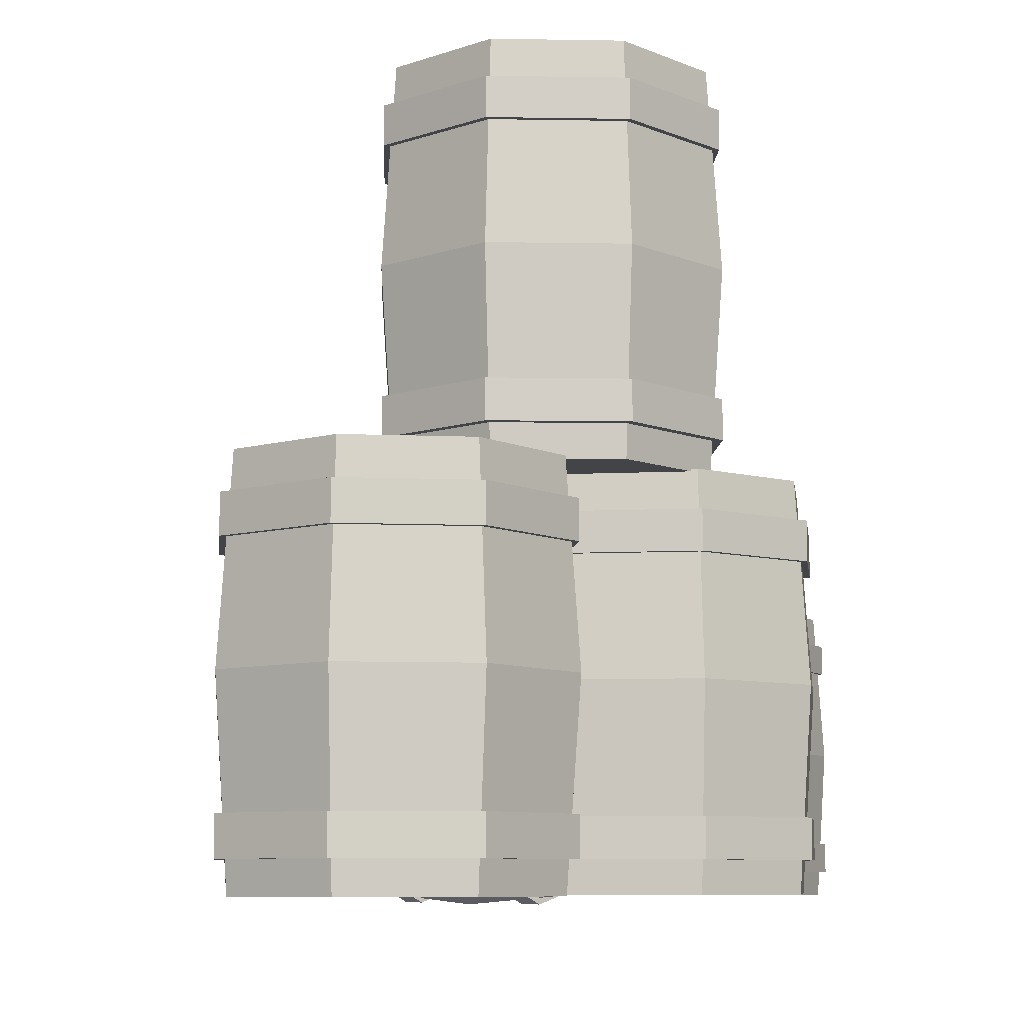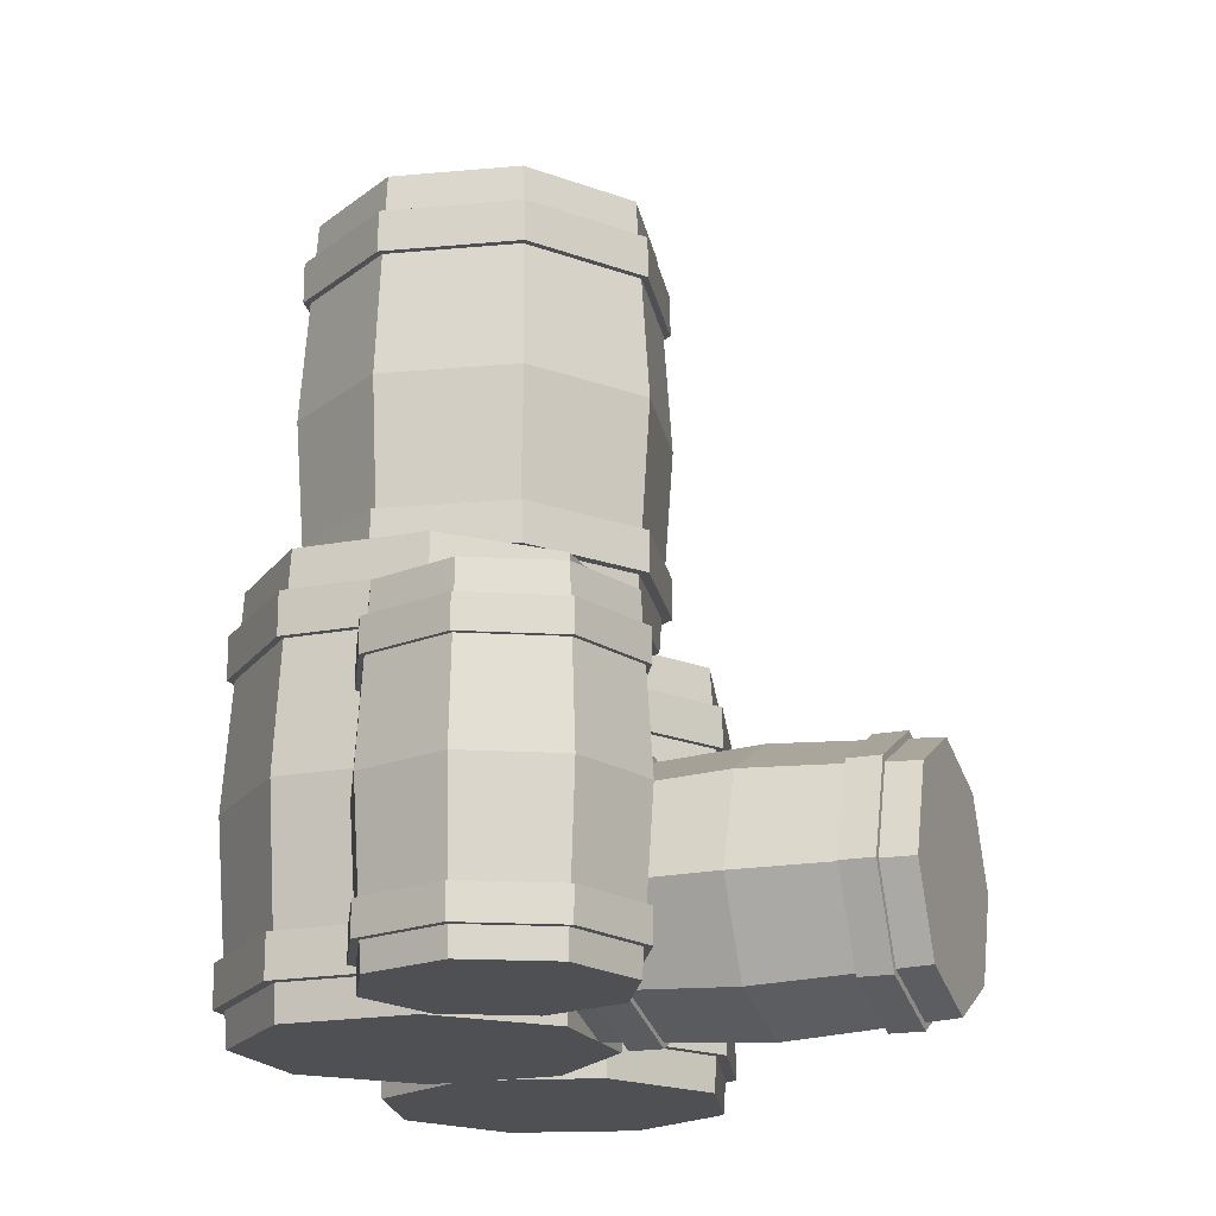
<metadata>
{"format":"obj","ext":"obj","renderer":"f3d","projection":"perspective","resolution":1024,"background":"white","views":[{"elev":-8.3,"azim":53.3,"up":"+Y"},{"elev":-18.7,"azim":-159.2,"up":"+Y"}]}
</metadata>
<code>
v  0.7772 8e-06 -0.2411
v  0.33 8e-06 -0.6806
v  -0.297 8e-06 -0.6752
v  -0.7365 8e-06 -0.228
v  -0.7311 8e-06 0.399
v  -0.2838 8e-06 0.8385
v  0.3432 8e-06 0.8331
v  0.7827 8e-06 0.3859
v  0.8428 1 -0.269
v  0.3567 1 -0.7467
v  -0.3249 1 -0.7408
v  -0.8026 1 -0.2547
v  -0.7966 1 0.4269
v  -0.3105 1 0.9046
v  0.371 1 0.8987
v  0.8487 1 0.4126
v  0.7772 2 -0.2411
v  0.33 2 -0.6806
v  -0.297 2 -0.6752
v  -0.7365 2 -0.228
v  -0.7311 2 0.399
v  -0.2838 2 0.8385
v  0.3432 2 0.8331
v  0.7827 2 0.3859
v  0.3319 1.6 -0.6854
v  0.3319 1.8 -0.6854
v  0.7819 1.8 -0.2432
v  0.7819 1.6 -0.2432
v  -0.299 1.6 -0.6799
v  -0.299 1.8 -0.6799
v  -0.7413 1.6 -0.2299
v  -0.7413 1.8 -0.2299
v  -0.7358 1.6 0.4011
v  -0.7358 1.8 0.4011
v  -0.2858 1.6 0.8433
v  -0.2858 1.8 0.8433
v  0.3452 1.6 0.8378
v  0.3452 1.8 0.8378
v  0.7874 1.6 0.3878
v  0.7874 1.8 0.3878
v  0.3538 1.8 -0.7395
v  0.8357 1.8 -0.266
v  0.8416 1.8 0.4097
v  0.368 1.8 0.8915
v  -0.3076 1.8 0.8974
v  -0.7895 1.8 0.4239
v  -0.7954 1.8 -0.2518
v  -0.3218 1.8 -0.7336
v  0.8357 1.6 -0.266
v  0.3538 1.6 -0.7395
v  -0.3218 1.6 -0.7336
v  -0.7954 1.6 -0.2518
v  -0.7895 1.6 0.4239
v  -0.3076 1.6 0.8974
v  0.368 1.6 0.8915
v  0.8416 1.6 0.4097
v  -0.7895 0.1651 0.4239
v  -0.7895 0.3651 0.4239
v  -0.7954 0.3651 -0.2518
v  -0.7954 0.1651 -0.2518
v  -0.3076 0.1651 0.8974
v  -0.3076 0.3651 0.8974
v  0.368 0.1651 0.8915
v  0.368 0.3651 0.8915
v  0.8416 0.1651 0.4097
v  0.8416 0.3651 0.4097
v  0.8357 0.1651 -0.266
v  0.8357 0.3651 -0.266
v  0.3538 0.1651 -0.7395
v  0.3538 0.3651 -0.7395
v  -0.3218 0.1651 -0.7336
v  -0.3218 0.3651 -0.7336
v  -0.7358 0.3651 0.4011
v  -0.7413 0.3651 -0.2299
v  -0.299 0.3651 -0.6799
v  0.3319 0.3651 -0.6854
v  0.7819 0.3651 -0.2432
v  0.7874 0.3651 0.3878
v  0.3452 0.3651 0.8378
v  -0.2858 0.3651 0.8433
v  -0.7413 0.1651 -0.2299
v  -0.7358 0.1651 0.4011
v  -0.2858 0.1651 0.8433
v  0.3452 0.1651 0.8378
v  0.7874 0.1651 0.3878
v  0.7819 0.1651 -0.2432
v  0.3319 0.1651 -0.6854
v  -0.299 0.1651 -0.6799
v  0.501 1.987 1.398
v  0.8528 1.987 0.879
v  0.7345 1.987 0.2633
v  0.2155 1.987 -0.08854
v  -0.4003 1.987 0.02972
v  -0.7521 1.987 0.5488
v  -0.6339 1.987 1.165
v  -0.1148 1.987 1.516
v  0.5402 2.987 1.458
v  0.9225 2.987 0.8934
v  0.794 2.987 0.2241
v  0.2298 2.987 -0.1583
v  -0.4395 2.987 -0.02978
v  -0.8219 2.987 0.5344
v  -0.6934 2.987 1.204
v  -0.1292 2.987 1.586
v  0.501 3.987 1.398
v  0.8528 3.987 0.879
v  0.7345 3.987 0.2633
v  0.2155 3.987 -0.08854
v  -0.4003 3.987 0.02972
v  -0.7521 3.987 0.5488
v  -0.6339 3.987 1.165
v  -0.1148 3.987 1.516
v  0.8578 3.587 0.8801
v  0.8578 3.787 0.8801
v  0.5038 3.787 1.402
v  0.5038 3.587 1.402
v  0.7388 3.587 0.2604
v  0.7388 3.787 0.2604
v  0.2165 3.587 -0.09358
v  0.2165 3.787 -0.09358
v  -0.4032 3.587 0.02542
v  -0.4032 3.787 0.02542
v  -0.7572 3.587 0.5477
v  -0.7572 3.787 0.5477
v  -0.6381 3.587 1.167
v  -0.6381 3.787 1.167
v  -0.1158 3.587 1.521
v  -0.1158 3.787 1.521
v  0.915 3.787 0.8918
v  0.5359 3.787 1.451
v  -0.1276 3.787 1.579
v  -0.6869 3.787 1.199
v  -0.8143 3.787 0.536
v  -0.4353 3.787 -0.02332
v  0.2283 3.787 -0.1507
v  0.7875 3.787 0.2283
v  0.5359 3.587 1.451
v  0.915 3.587 0.8918
v  0.7875 3.587 0.2283
v  0.2283 3.587 -0.1507
v  -0.4353 3.587 -0.02332
v  -0.8143 3.587 0.536
v  -0.6869 3.587 1.199
v  -0.1276 3.587 1.579
v  -0.4353 2.152 -0.02332
v  -0.4353 2.352 -0.02332
v  0.2283 2.352 -0.1507
v  0.2283 2.152 -0.1507
v  -0.8143 2.152 0.536
v  -0.8143 2.352 0.536
v  -0.6869 2.152 1.199
v  -0.6869 2.352 1.199
v  -0.1276 2.152 1.579
v  -0.1276 2.352 1.579
v  0.5359 2.152 1.451
v  0.5359 2.352 1.451
v  0.915 2.152 0.8918
v  0.915 2.352 0.8918
v  0.7875 2.152 0.2283
v  0.7875 2.352 0.2283
v  -0.4032 2.352 0.02542
v  0.2165 2.352 -0.09358
v  0.7388 2.352 0.2604
v  0.8578 2.352 0.8801
v  0.5038 2.352 1.402
v  -0.1158 2.352 1.521
v  -0.6381 2.352 1.167
v  -0.7572 2.352 0.5477
v  0.2165 2.152 -0.09358
v  -0.4032 2.152 0.02542
v  -0.7572 2.152 0.5477
v  -0.6381 2.152 1.167
v  -0.1158 2.152 1.521
v  0.5038 2.152 1.402
v  0.8578 2.152 0.8801
v  0.7388 2.152 0.2604
v  -0.4481 8e-06 0.9632
v  -0.7622 8e-06 1.506
v  -0.6006 8e-06 2.112
v  -0.05798 8e-06 2.426
v  0.5479 8e-06 2.264
v  0.862 8e-06 1.722
v  0.7005 8e-06 1.116
v  0.1578 8e-06 0.8016
v  -0.4914 1 0.9066
v  -0.8328 1 1.496
v  -0.6572 1 2.155
v  -0.06737 1 2.496
v  0.5912 1 2.321
v  0.9327 1 1.731
v  0.757 1 1.072
v  0.1672 1 0.731
v  -0.4481 2 0.9632
v  -0.7622 2 1.506
v  -0.6006 2 2.112
v  -0.05798 2 2.426
v  0.5479 2 2.264
v  0.862 2 1.722
v  0.7005 2 1.116
v  0.1578 2 0.8016
v  -0.7673 1.6 1.505
v  -0.7673 1.8 1.505
v  -0.4512 1.8 0.9591
v  -0.4512 1.6 0.9591
v  -0.6047 1.6 2.115
v  -0.6047 1.8 2.115
v  -0.05866 1.6 2.431
v  -0.05866 1.8 2.431
v  0.551 1.6 2.268
v  0.551 1.8 2.268
v  0.8671 1.6 1.722
v  0.8671 1.8 1.722
v  0.7045 1.6 1.113
v  0.7045 1.8 1.113
v  0.1585 1.6 0.7965
v  0.1585 1.8 0.7965
v  -0.8252 1.8 1.497
v  -0.4867 1.8 0.9128
v  0.1662 1.8 0.7387
v  0.7509 1.8 1.077
v  0.925 1.8 1.73
v  0.5865 1.8 2.315
v  -0.06635 1.8 2.489
v  -0.6511 1.8 2.15
v  -0.4867 1.6 0.9128
v  -0.8252 1.6 1.497
v  -0.6511 1.6 2.15
v  -0.06635 1.6 2.489
v  0.5865 1.6 2.315
v  0.925 1.6 1.73
v  0.7509 1.6 1.077
v  0.1662 1.6 0.7387
v  0.5865 0.1651 2.315
v  0.5865 0.3651 2.315
v  -0.06635 0.3651 2.489
v  -0.06635 0.1651 2.489
v  0.925 0.1651 1.73
v  0.925 0.3651 1.73
v  0.7509 0.1651 1.077
v  0.7509 0.3651 1.077
v  0.1662 0.1651 0.7387
v  0.1662 0.3651 0.7387
v  -0.4867 0.1651 0.9128
v  -0.4867 0.3651 0.9128
v  -0.8252 0.1651 1.497
v  -0.8252 0.3651 1.497
v  -0.6511 0.1651 2.15
v  -0.6511 0.3651 2.15
v  0.551 0.3651 2.268
v  -0.05866 0.3651 2.431
v  -0.6047 0.3651 2.115
v  -0.7673 0.3651 1.505
v  -0.4512 0.3651 0.9591
v  0.1585 0.3651 0.7965
v  0.7045 0.3651 1.113
v  0.8671 0.3651 1.722
v  -0.05866 0.1651 2.431
v  0.551 0.1651 2.268
v  0.8671 0.1651 1.722
v  0.7045 0.1651 1.113
v  0.1585 0.1651 0.7965
v  -0.4512 0.1651 0.9591
v  -0.7673 0.1651 1.505
v  -0.6047 0.1651 2.115
v  -1.355 -0.01464 -1.05
v  -1.161 -0.01464 -0.6718
v  -0.7568 -0.01464 -0.5411
v  -0.3784 -0.01464 -0.7347
v  -0.2477 -0.01464 -1.139
v  -0.4413 -0.01464 -1.518
v  -0.8458 -0.01464 -1.648
v  -1.224 -0.01464 -1.455
v  -1.403 0.7392 -1.046
v  -1.193 0.7392 -0.6351
v  -0.753 0.7392 -0.493
v  -0.3417 0.7392 -0.7034
v  -0.1996 0.7392 -1.143
v  -0.41 0.7392 -1.554
v  -0.8496 0.7392 -1.696
v  -1.261 0.7392 -1.486
v  -1.355 1.493 -1.05
v  -1.161 1.493 -0.6718
v  -0.7568 1.493 -0.5411
v  -0.3784 1.493 -0.7347
v  -0.2477 1.493 -1.139
v  -0.4413 1.493 -1.518
v  -0.8458 1.493 -1.648
v  -1.224 1.493 -1.455
v  -1.164 1.192 -0.6692
v  -1.164 1.342 -0.6692
v  -1.358 1.342 -1.05
v  -1.358 1.192 -1.05
v  -0.7566 1.192 -0.5377
v  -0.7566 1.342 -0.5377
v  -0.3758 1.192 -0.7325
v  -0.3758 1.342 -0.7325
v  -0.2443 1.192 -1.139
v  -0.2443 1.342 -1.139
v  -0.4391 1.192 -1.52
v  -0.4391 1.342 -1.52
v  -0.846 1.192 -1.652
v  -0.846 1.342 -1.652
v  -1.227 1.192 -1.457
v  -1.227 1.342 -1.457
v  -1.189 1.342 -0.6391
v  -1.398 1.342 -1.047
v  -1.257 1.342 -1.483
v  -0.8492 1.342 -1.691
v  -0.4134 1.342 -1.55
v  -0.2048 1.342 -1.143
v  -0.3457 1.342 -0.7068
v  -0.7534 1.342 -0.4982
v  -1.398 1.192 -1.047
v  -1.189 1.192 -0.6391
v  -0.7534 1.192 -0.4982
v  -0.3457 1.192 -0.7068
v  -0.2048 1.192 -1.143
v  -0.4134 1.192 -1.55
v  -0.8492 1.192 -1.691
v  -1.257 1.192 -1.483
v  -0.2048 0.1098 -1.143
v  -0.2048 0.2606 -1.143
v  -0.3457 0.2606 -0.7068
v  -0.3457 0.1098 -0.7068
v  -0.4134 0.1098 -1.55
v  -0.4134 0.2606 -1.55
v  -0.8492 0.1098 -1.691
v  -0.8492 0.2606 -1.691
v  -1.257 0.1098 -1.483
v  -1.257 0.2606 -1.483
v  -1.398 0.1098 -1.047
v  -1.398 0.2606 -1.047
v  -1.189 0.1098 -0.6391
v  -1.189 0.2606 -0.6391
v  -0.7534 0.1098 -0.4982
v  -0.7534 0.2606 -0.4982
v  -0.2443 0.2606 -1.139
v  -0.3758 0.2606 -0.7325
v  -0.7566 0.2606 -0.5377
v  -1.164 0.2606 -0.6692
v  -1.358 0.2606 -1.05
v  -1.227 0.2606 -1.457
v  -0.846 0.2606 -1.652
v  -0.4391 0.2606 -1.52
v  -0.3758 0.1098 -0.7325
v  -0.2443 0.1098 -1.139
v  -0.4391 0.1098 -1.52
v  -0.846 0.1098 -1.652
v  -1.227 0.1098 -1.457
v  -1.358 0.1098 -1.05
v  -1.164 0.1098 -0.6692
v  -0.7566 0.1098 -0.5377
v  -0.7656 -0.0179 0.0542
v  -0.7656 0.1757 0.4326
v  -0.7656 0.5801 0.5633
v  -0.7656 0.9585 0.3697
v  -0.7656 1.089 -0.03473
v  -0.7656 0.8956 -0.4131
v  -0.7656 0.4912 -0.5438
v  -0.7656 0.1128 -0.3502
v  -1.519 -0.06605 0.05807
v  -1.519 0.1444 0.4694
v  -1.519 0.584 0.6114
v  -1.519 0.9953 0.401
v  -1.519 1.137 -0.03859
v  -1.519 0.9269 -0.4499
v  -1.519 0.4873 -0.592
v  -1.519 0.07601 -0.3816
v  -2.273 -0.0179 0.0542
v  -2.273 0.1757 0.4326
v  -2.273 0.5801 0.5633
v  -2.273 0.9585 0.3697
v  -2.273 1.089 -0.03473
v  -2.273 0.8956 -0.4131
v  -2.273 0.4912 -0.5438
v  -2.273 0.1128 -0.3502
v  -1.972 0.1734 0.4353
v  -2.123 0.1734 0.4353
v  -2.123 -0.02138 0.05448
v  -1.972 -0.02138 0.05448
v  -1.972 0.5804 0.5668
v  -2.123 0.5804 0.5668
v  -1.972 0.9612 0.372
v  -2.123 0.9612 0.372
v  -1.972 1.093 -0.03501
v  -2.123 1.093 -0.03501
v  -1.972 0.8979 -0.4158
v  -2.123 0.8979 -0.4158
v  -1.972 0.4909 -0.5473
v  -2.123 0.4909 -0.5473
v  -1.972 0.1101 -0.3525
v  -2.123 0.1101 -0.3525
v  -2.123 0.1478 0.4654
v  -2.123 -0.06082 0.05765
v  -2.123 0.08001 -0.3781
v  -2.123 0.4877 -0.5867
v  -2.123 0.9235 -0.4459
v  -2.123 1.132 -0.03817
v  -2.123 0.9913 0.3976
v  -2.123 0.5836 0.6062
v  -1.972 -0.06082 0.05765
v  -1.972 0.1478 0.4654
v  -1.972 0.5836 0.6062
v  -1.972 0.9913 0.3976
v  -1.972 1.132 -0.03817
v  -1.972 0.9235 -0.4459
v  -1.972 0.4877 -0.5867
v  -1.972 0.08001 -0.3782
v  -0.89 1.132 -0.03818
v  -1.041 1.132 -0.03818
v  -1.041 0.9913 0.3976
v  -0.89 0.9913 0.3976
v  -0.89 0.9235 -0.4459
v  -1.041 0.9235 -0.4459
v  -0.89 0.4877 -0.5867
v  -1.041 0.4877 -0.5867
v  -0.89 0.08001 -0.3782
v  -1.041 0.08001 -0.3782
v  -0.89 -0.06082 0.05765
v  -1.041 -0.06082 0.05765
v  -0.89 0.1478 0.4654
v  -1.041 0.1478 0.4654
v  -0.89 0.5836 0.6062
v  -1.041 0.5836 0.6062
v  -1.041 1.093 -0.03501
v  -1.041 0.9612 0.372
v  -1.041 0.5804 0.5668
v  -1.041 0.1734 0.4353
v  -1.041 -0.02138 0.05448
v  -1.041 0.1101 -0.3525
v  -1.041 0.4909 -0.5473
v  -1.041 0.8979 -0.4158
v  -0.89 0.9612 0.372
v  -0.89 1.093 -0.03501
v  -0.89 0.8979 -0.4158
v  -0.89 0.4909 -0.5473
v  -0.89 0.1101 -0.3525
v  -0.89 -0.02138 0.05448
v  -0.89 0.1734 0.4353
v  -0.89 0.5804 0.5668
g barrels_004
f 1 2 10 9
f 2 3 11 10
f 3 4 12 11
f 4 5 13 12
f 5 6 14 13
f 6 7 15 14
f 7 8 16 15
f 8 1 9 16
f 9 10 18 17
f 10 11 19 18
f 11 12 20 19
f 12 13 21 20
f 13 14 22 21
f 14 15 23 22
f 15 16 24 23
f 16 9 17 24
f 7 6 5 1
f 5 4 3 1
f 3 2 1
f 8 7 1
f 18 19 20 24
f 20 21 22 24
f 22 23 24
f 17 18 24
f 41 42 49 50
f 48 41 50 51
f 47 48 51 52
f 46 47 52 53
f 45 46 53 54
f 44 45 54 55
f 43 44 55 56
f 42 43 56 49
f 26 27 42 41
f 27 40 43 42
f 40 38 44 43
f 38 36 45 44
f 36 34 46 45
f 34 32 47 46
f 32 30 48 47
f 30 26 41 48
f 28 25 50 49
f 25 29 51 50
f 29 31 52 51
f 31 33 53 52
f 33 35 54 53
f 35 37 55 54
f 37 39 56 55
f 39 28 49 56
f 58 59 60 57
f 62 58 57 61
f 64 62 61 63
f 66 64 63 65
f 68 66 65 67
f 70 68 67 69
f 72 70 69 71
f 59 72 71 60
f 73 74 59 58
f 74 75 72 59
f 75 76 70 72
f 76 77 68 70
f 77 78 66 68
f 78 79 64 66
f 79 80 62 64
f 80 73 58 62
f 81 82 57 60
f 82 83 61 57
f 83 84 63 61
f 84 85 65 63
f 85 86 67 65
f 86 87 69 67
f 87 88 71 69
f 88 81 60 71
f 89 90 98 97
f 90 91 99 98
f 91 92 100 99
f 92 93 101 100
f 93 94 102 101
f 94 95 103 102
f 95 96 104 103
f 96 89 97 104
f 97 98 106 105
f 98 99 107 106
f 99 100 108 107
f 100 101 109 108
f 101 102 110 109
f 102 103 111 110
f 103 104 112 111
f 104 97 105 112
f 95 94 93 89
f 93 92 91 89
f 91 90 89
f 96 95 89
f 106 107 108 112
f 108 109 110 112
f 110 111 112
f 105 106 112
f 129 130 137 138
f 136 129 138 139
f 135 136 139 140
f 134 135 140 141
f 133 134 141 142
f 132 133 142 143
f 131 132 143 144
f 130 131 144 137
f 114 115 130 129
f 115 128 131 130
f 128 126 132 131
f 126 124 133 132
f 124 122 134 133
f 122 120 135 134
f 120 118 136 135
f 118 114 129 136
f 116 113 138 137
f 113 117 139 138
f 117 119 140 139
f 119 121 141 140
f 121 123 142 141
f 123 125 143 142
f 125 127 144 143
f 127 116 137 144
f 146 147 148 145
f 150 146 145 149
f 152 150 149 151
f 154 152 151 153
f 156 154 153 155
f 158 156 155 157
f 160 158 157 159
f 147 160 159 148
f 161 162 147 146
f 162 163 160 147
f 163 164 158 160
f 164 165 156 158
f 165 166 154 156
f 166 167 152 154
f 167 168 150 152
f 168 161 146 150
f 169 170 145 148
f 170 171 149 145
f 171 172 151 149
f 172 173 153 151
f 173 174 155 153
f 174 175 157 155
f 175 176 159 157
f 176 169 148 159
f 177 178 186 185
f 178 179 187 186
f 179 180 188 187
f 180 181 189 188
f 181 182 190 189
f 182 183 191 190
f 183 184 192 191
f 184 177 185 192
f 185 186 194 193
f 186 187 195 194
f 187 188 196 195
f 188 189 197 196
f 189 190 198 197
f 190 191 199 198
f 191 192 200 199
f 192 185 193 200
f 183 182 181 177
f 181 180 179 177
f 179 178 177
f 184 183 177
f 194 195 196 200
f 196 197 198 200
f 198 199 200
f 193 194 200
f 217 218 225 226
f 224 217 226 227
f 223 224 227 228
f 222 223 228 229
f 221 222 229 230
f 220 221 230 231
f 219 220 231 232
f 218 219 232 225
f 202 203 218 217
f 203 216 219 218
f 216 214 220 219
f 214 212 221 220
f 212 210 222 221
f 210 208 223 222
f 208 206 224 223
f 206 202 217 224
f 204 201 226 225
f 201 205 227 226
f 205 207 228 227
f 207 209 229 228
f 209 211 230 229
f 211 213 231 230
f 213 215 232 231
f 215 204 225 232
f 234 235 236 233
f 238 234 233 237
f 240 238 237 239
f 242 240 239 241
f 244 242 241 243
f 246 244 243 245
f 248 246 245 247
f 235 248 247 236
f 249 250 235 234
f 250 251 248 235
f 251 252 246 248
f 252 253 244 246
f 253 254 242 244
f 254 255 240 242
f 255 256 238 240
f 256 249 234 238
f 257 258 233 236
f 258 259 237 233
f 259 260 239 237
f 260 261 241 239
f 261 262 243 241
f 262 263 245 243
f 263 264 247 245
f 264 257 236 247
f 265 266 274 273
f 266 267 275 274
f 267 268 276 275
f 268 269 277 276
f 269 270 278 277
f 270 271 279 278
f 271 272 280 279
f 272 265 273 280
f 273 274 282 281
f 274 275 283 282
f 275 276 284 283
f 276 277 285 284
f 277 278 286 285
f 278 279 287 286
f 279 280 288 287
f 280 273 281 288
f 271 270 269 265
f 269 268 267 265
f 267 266 265
f 272 271 265
f 282 283 284 288
f 284 285 286 288
f 286 287 288
f 281 282 288
f 305 306 313 314
f 312 305 314 315
f 311 312 315 316
f 310 311 316 317
f 309 310 317 318
f 308 309 318 319
f 307 308 319 320
f 306 307 320 313
f 290 291 306 305
f 291 304 307 306
f 304 302 308 307
f 302 300 309 308
f 300 298 310 309
f 298 296 311 310
f 296 294 312 311
f 294 290 305 312
f 292 289 314 313
f 289 293 315 314
f 293 295 316 315
f 295 297 317 316
f 297 299 318 317
f 299 301 319 318
f 301 303 320 319
f 303 292 313 320
f 322 323 324 321
f 326 322 321 325
f 328 326 325 327
f 330 328 327 329
f 332 330 329 331
f 334 332 331 333
f 336 334 333 335
f 323 336 335 324
f 337 338 323 322
f 338 339 336 323
f 339 340 334 336
f 340 341 332 334
f 341 342 330 332
f 342 343 328 330
f 343 344 326 328
f 344 337 322 326
f 345 346 321 324
f 346 347 325 321
f 347 348 327 325
f 348 349 329 327
f 349 350 331 329
f 350 351 333 331
f 351 352 335 333
f 352 345 324 335
f 353 354 362 361
f 354 355 363 362
f 355 356 364 363
f 356 357 365 364
f 357 358 366 365
f 358 359 367 366
f 359 360 368 367
f 360 353 361 368
f 361 362 370 369
f 362 363 371 370
f 363 364 372 371
f 364 365 373 372
f 365 366 374 373
f 366 367 375 374
f 367 368 376 375
f 368 361 369 376
f 359 358 357 353
f 357 356 355 353
f 355 354 353
f 360 359 353
f 370 371 372 376
f 372 373 374 376
f 374 375 376
f 369 370 376
f 393 394 401 402
f 400 393 402 403
f 399 400 403 404
f 398 399 404 405
f 397 398 405 406
f 396 397 406 407
f 395 396 407 408
f 394 395 408 401
f 378 379 394 393
f 379 392 395 394
f 392 390 396 395
f 390 388 397 396
f 388 386 398 397
f 386 384 399 398
f 384 382 400 399
f 382 378 393 400
f 380 377 402 401
f 377 381 403 402
f 381 383 404 403
f 383 385 405 404
f 385 387 406 405
f 387 389 407 406
f 389 391 408 407
f 391 380 401 408
f 410 411 412 409
f 414 410 409 413
f 416 414 413 415
f 418 416 415 417
f 420 418 417 419
f 422 420 419 421
f 424 422 421 423
f 411 424 423 412
f 425 426 411 410
f 426 427 424 411
f 427 428 422 424
f 428 429 420 422
f 429 430 418 420
f 430 431 416 418
f 431 432 414 416
f 432 425 410 414
f 433 434 409 412
f 434 435 413 409
f 435 436 415 413
f 436 437 417 415
f 437 438 419 417
f 438 439 421 419
f 439 440 423 421
f 440 433 412 423

</code>
